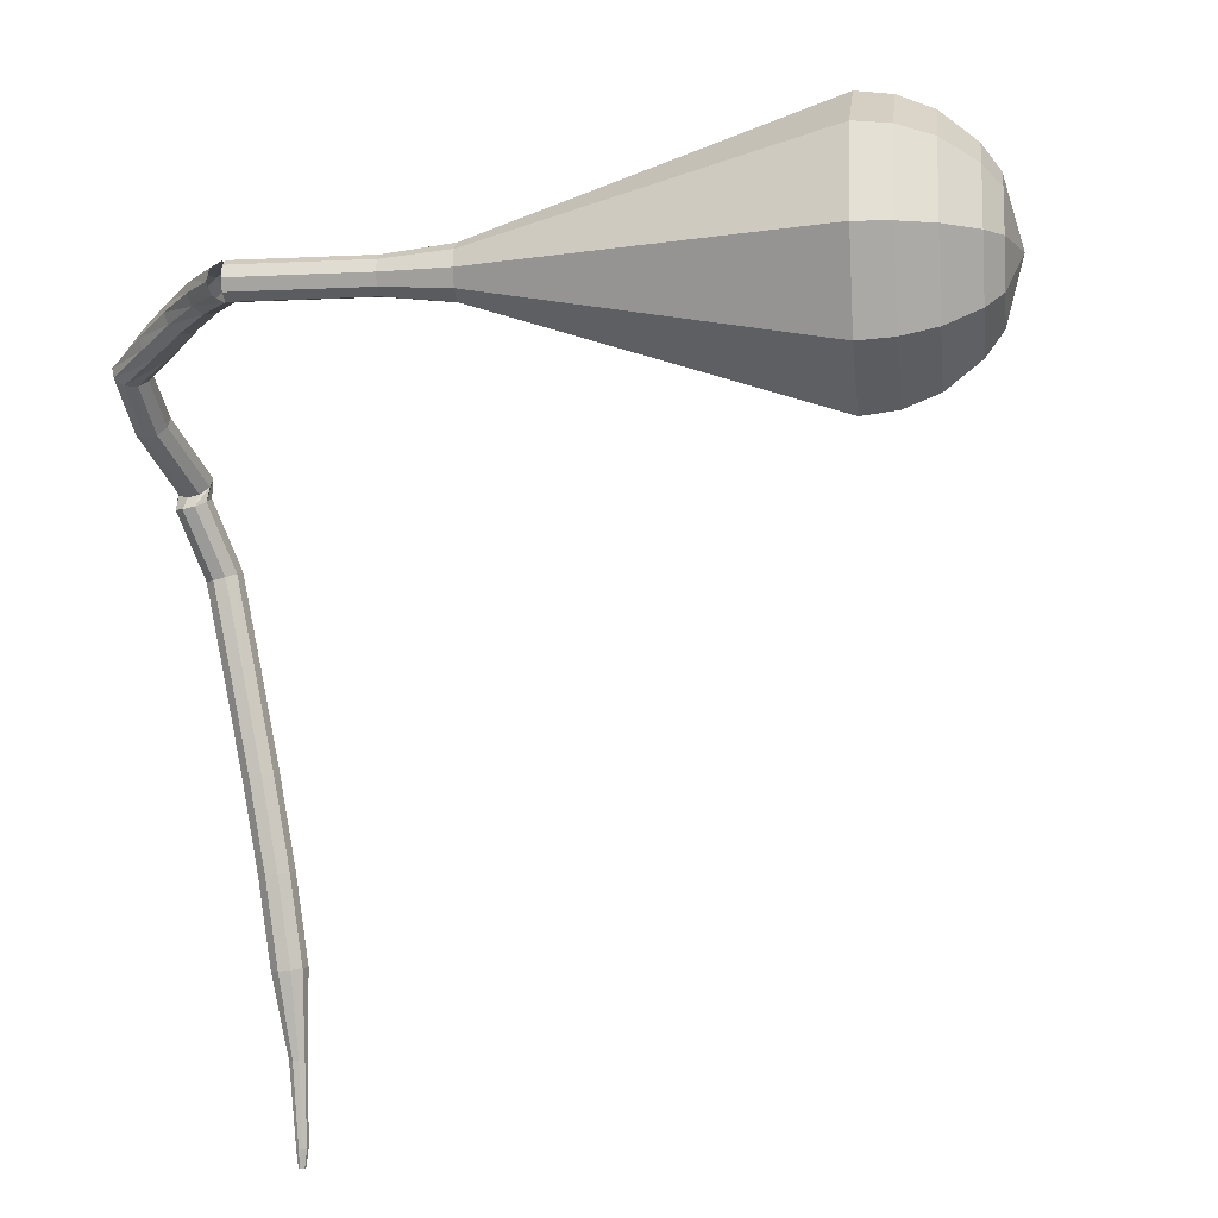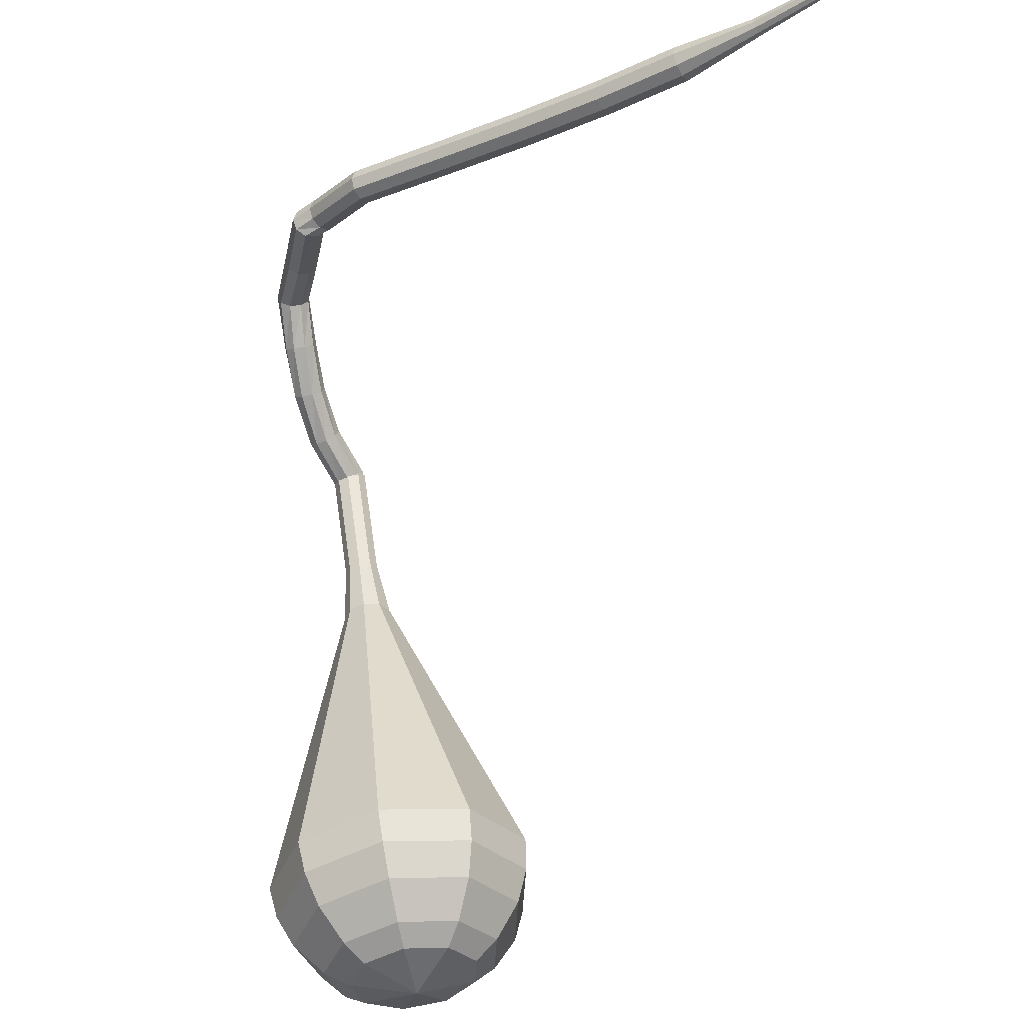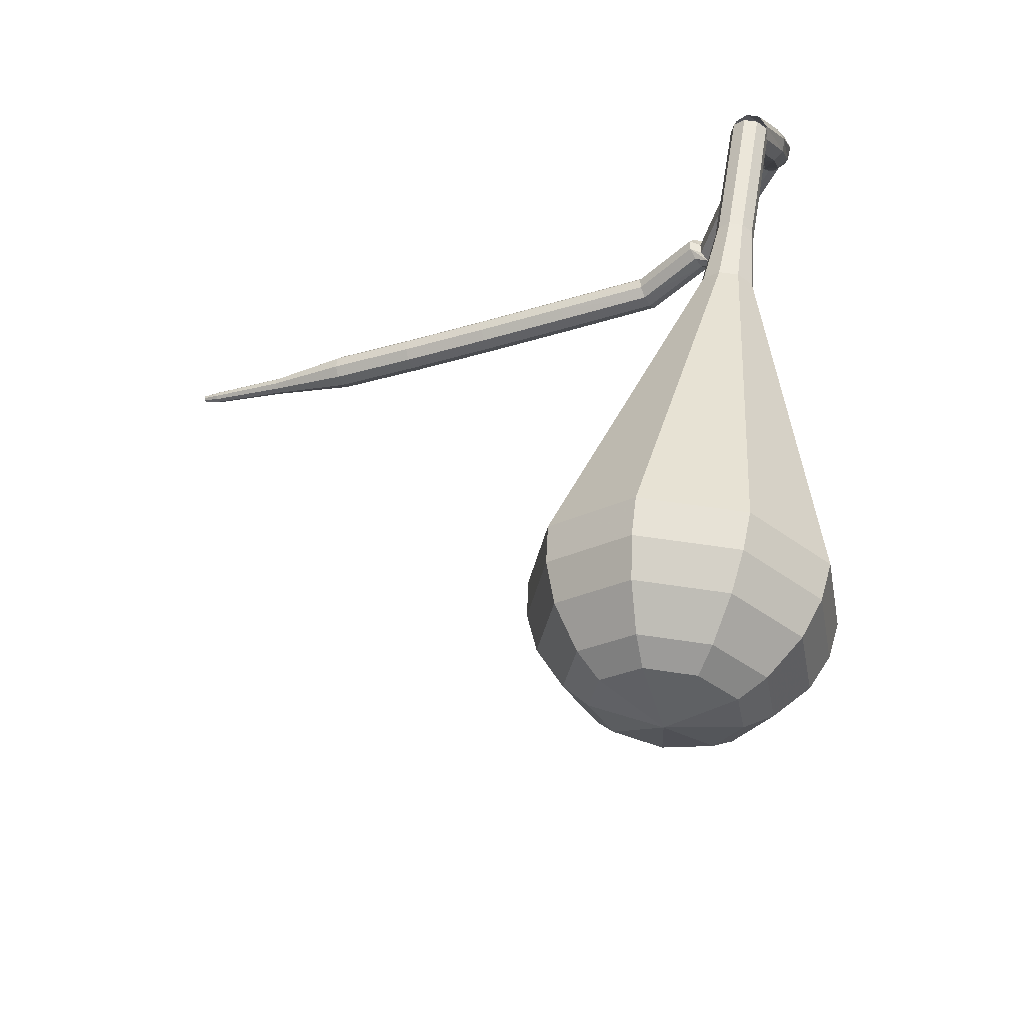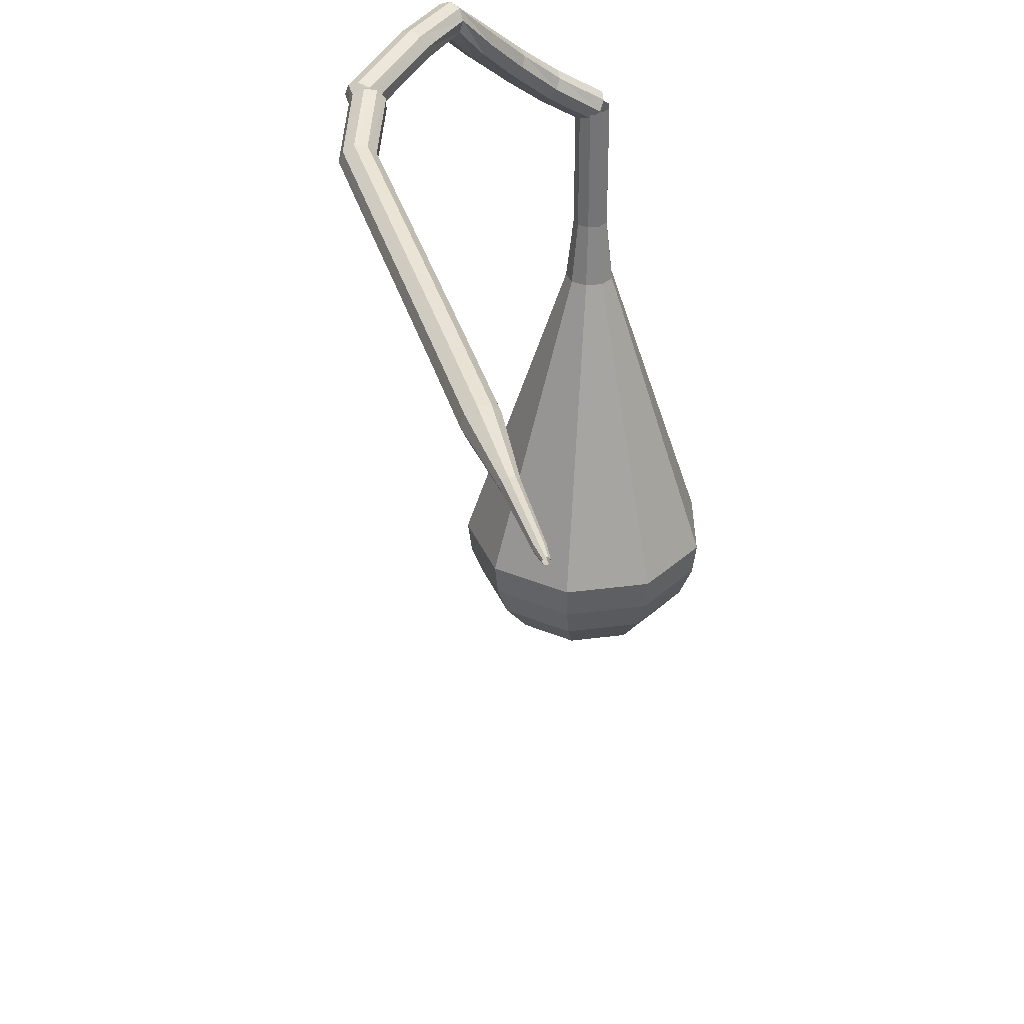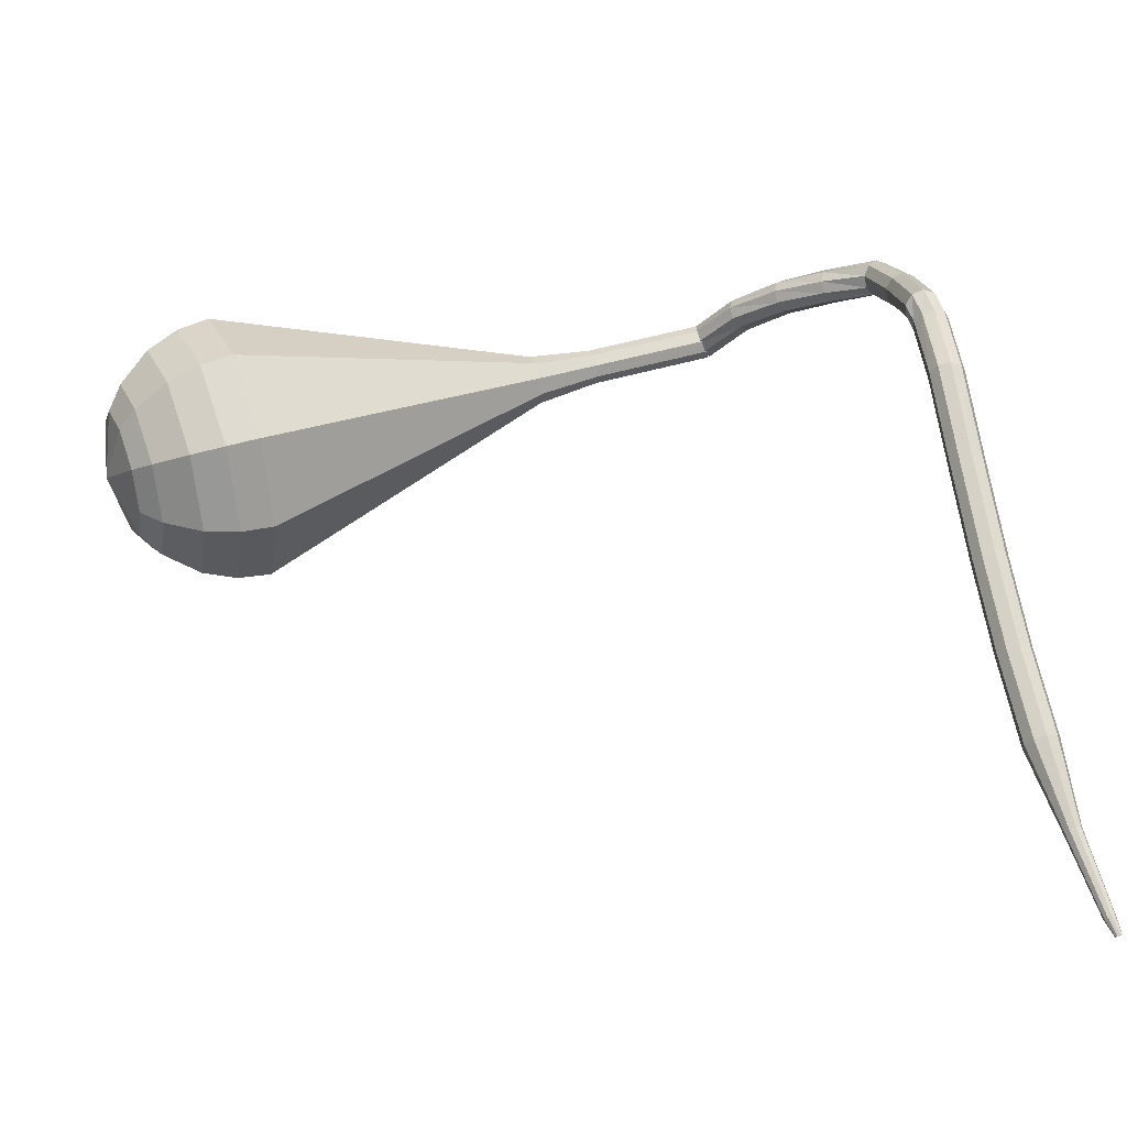
<metadata>
{"format":"obj","ext":"obj","renderer":"f3d","projection":"perspective","resolution":1024,"background":"white","views":[{"elev":-50.6,"azim":106.5,"up":"+Y"},{"elev":-29.2,"azim":-107.7,"up":"+Z"},{"elev":-41.5,"azim":64.7,"up":"+Z"},{"elev":46.1,"azim":-64.9,"up":"+Z"},{"elev":24.6,"azim":-100.9,"up":"+Y"}]}
</metadata>
<code>
g tube1
v 172.3 147.2 87.57
v 171.9 147.3 87.05
v 171.3 147.1 86.77
v 170.8 146.7 86.87
v 170.6 146.2 87.29
v 170.8 145.9 87.85
v 171.4 145.9 88.28
v 171.9 146.2 88.38
v 172.3 146.7 88.1
v 172.3 147.2 87.57
v 170.6 149.4 89.46
v 170.2 149.5 88.96
v 169.6 149.3 88.69
v 169.1 148.8 88.79
v 169 148.2 89.19
v 169.3 147.9 89.73
v 169.9 148 90.13
v 170.4 148.4 90.23
v 170.7 148.9 89.96
v 170.6 149.4 89.46
v 168.8 151 91.56
v 168.3 151.1 91.11
v 167.7 150.8 90.86
v 167.4 150.2 90.95
v 167.4 149.6 91.32
v 167.8 149.3 91.81
v 168.3 149.5 92.18
v 168.8 150 92.26
v 169 150.6 92.02
v 168.8 151 91.56
v 166.9 152.2 93.79
v 166.4 152.2 93.35
v 165.8 151.9 93.12
v 165.6 151.2 93.2
v 165.7 150.7 93.56
v 166.1 150.4 94.02
v 166.7 150.6 94.37
v 167.1 151.1 94.45
v 167.2 151.8 94.22
v 166.9 152.2 93.79
v 164.8 153.3 96.05
v 164.5 153.1 95.47
v 164.2 152.6 95.16
v 164.1 151.9 95.27
v 164.2 151.4 95.74
v 164.5 151.4 96.36
v 164.8 151.7 96.83
v 165.1 152.4 96.94
v 165 153 96.63
v 164.8 153.3 96.05
v 161.2 153.6 96.44
v 161.2 153.4 95.79
v 161.1 152.8 95.45
v 161.1 152.1 95.57
v 161 151.7 96.1
v 161 151.7 96.78
v 161 152.1 97.3
v 161.1 152.8 97.42
v 161.2 153.4 97.08
v 161.2 153.6 96.44
v 156.4 154.3 96.02
v 156.4 154 95.37
v 156.5 153.4 95.03
v 156.5 152.8 95.15
v 156.5 152.3 95.68
v 156.4 152.3 96.36
v 156.4 152.8 96.88
v 156.4 153.4 97
v 156.4 154 96.66
v 156.4 154.3 96.02
v 155.4 153.5 96.31
v 155.5 153.3 95.67
v 155.8 152.7 95.33
v 156 152.1 95.45
v 156.2 151.7 95.97
v 156.2 151.7 96.65
v 156 152.1 97.18
v 155.7 152.7 97.3
v 155.5 153.3 96.95
v 155.4 153.5 96.31
v 151.3 151.9 95.96
v 151.5 151.7 95.32
v 151.8 151.2 94.98
v 152.2 150.7 95.1
v 152.4 150.3 95.62
v 152.4 150.3 96.3
v 152.1 150.7 96.83
v 151.7 151.2 96.95
v 151.4 151.7 96.6
v 151.3 151.9 95.96
v 147.3 148.1 96.03
v 147.4 147.9 95.39
v 147.8 147.5 95.05
v 148.3 147 95.17
v 148.6 146.7 95.69
v 148.6 146.7 96.37
v 148.3 147 96.9
v 147.8 147.5 97.02
v 147.4 147.9 96.67
v 147.3 148.1 96.03
v 143.4 144.4 96.14
v 143.5 144.3 95.49
v 143.9 143.8 95.15
v 144.4 143.3 95.27
v 144.7 143 95.8
v 144.7 143 96.48
v 144.4 143.4 97
v 144 143.9 97.12
v 143.6 144.3 96.78
v 143.4 144.4 96.14
v 139.6 140.9 96.34
v 139.7 140.7 95.7
v 140.1 140.3 95.36
v 140.6 139.8 95.48
v 140.9 139.5 96
v 140.9 139.5 96.69
v 140.7 139.9 97.21
v 140.2 140.4 97.33
v 139.8 140.8 96.99
v 139.6 140.9 96.34
v 136 137.6 96.71
v 136.1 137.4 96.07
v 136.4 137 95.72
v 136.9 136.5 95.84
v 137.2 136.2 96.36
v 137.3 136.2 97.05
v 137 136.6 97.57
v 136.6 137.1 97.69
v 136.2 137.5 97.34
v 136 137.6 96.71
v 132.8 134.2 97.26
v 132.8 134.1 96.94
v 133 133.8 96.78
v 133.2 133.6 96.83
v 133.4 133.4 97.09
v 133.4 133.5 97.43
v 133.3 133.7 97.69
v 133.1 133.9 97.75
v 132.9 134.1 97.58
v 132.8 134.2 97.26
v 129.4 131.1 98.06
v 129.5 131 97.85
v 129.6 130.9 97.74
v 129.7 130.7 97.78
v 129.8 130.6 97.95
v 129.9 130.6 98.17
v 129.8 130.8 98.34
v 129.7 130.9 98.38
v 129.5 131.1 98.27
v 129.4 131.1 98.06
v 128.7 130.3 98.31
v 128.7 130.3 98.18
v 128.8 130.2 98.12
v 128.9 130.1 98.14
v 129 130 98.24
v 129 130.1 98.38
v 129 130.1 98.48
v 128.9 130.2 98.5
v 128.8 130.3 98.43
v 128.7 130.3 98.31
f 1 2 12
f 12 11 1
f 2 3 13
f 13 12 2
f 3 4 14
f 14 13 3
f 4 5 15
f 15 14 4
f 5 6 16
f 16 15 5
f 6 7 17
f 17 16 6
f 7 8 18
f 18 17 7
f 8 9 19
f 19 18 8
f 9 10 20
f 20 19 9
f 11 12 22
f 22 21 11
f 12 13 23
f 23 22 12
f 13 14 24
f 24 23 13
f 14 15 25
f 25 24 14
f 15 16 26
f 26 25 15
f 16 17 27
f 27 26 16
f 17 18 28
f 28 27 17
f 18 19 29
f 29 28 18
f 19 20 30
f 30 29 19
f 21 22 32
f 32 31 21
f 22 23 33
f 33 32 22
f 23 24 34
f 34 33 23
f 24 25 35
f 35 34 24
f 25 26 36
f 36 35 25
f 26 27 37
f 37 36 26
f 27 28 38
f 38 37 27
f 28 29 39
f 39 38 28
f 29 30 40
f 40 39 29
f 31 32 42
f 42 41 31
f 32 33 43
f 43 42 32
f 33 34 44
f 44 43 33
f 34 35 45
f 45 44 34
f 35 36 46
f 46 45 35
f 36 37 47
f 47 46 36
f 37 38 48
f 48 47 37
f 38 39 49
f 49 48 38
f 39 40 50
f 50 49 39
f 41 42 52
f 52 51 41
f 42 43 53
f 53 52 42
f 43 44 54
f 54 53 43
f 44 45 55
f 55 54 44
f 45 46 56
f 56 55 45
f 46 47 57
f 57 56 46
f 47 48 58
f 58 57 47
f 48 49 59
f 59 58 48
f 49 50 60
f 60 59 49
f 51 52 62
f 62 61 51
f 52 53 63
f 63 62 52
f 53 54 64
f 64 63 53
f 54 55 65
f 65 64 54
f 55 56 66
f 66 65 55
f 56 57 67
f 67 66 56
f 57 58 68
f 68 67 57
f 58 59 69
f 69 68 58
f 59 60 70
f 70 69 59
f 61 62 72
f 72 71 61
f 62 63 73
f 73 72 62
f 63 64 74
f 74 73 63
f 64 65 75
f 75 74 64
f 65 66 76
f 76 75 65
f 66 67 77
f 77 76 66
f 67 68 78
f 78 77 67
f 68 69 79
f 79 78 68
f 69 70 80
f 80 79 69
f 71 72 82
f 82 81 71
f 72 73 83
f 83 82 72
f 73 74 84
f 84 83 73
f 74 75 85
f 85 84 74
f 75 76 86
f 86 85 75
f 76 77 87
f 87 86 76
f 77 78 88
f 88 87 77
f 78 79 89
f 89 88 78
f 79 80 90
f 90 89 79
f 81 82 92
f 92 91 81
f 82 83 93
f 93 92 82
f 83 84 94
f 94 93 83
f 84 85 95
f 95 94 84
f 85 86 96
f 96 95 85
f 86 87 97
f 97 96 86
f 87 88 98
f 98 97 87
f 88 89 99
f 99 98 88
f 89 90 100
f 100 99 89
f 91 92 102
f 102 101 91
f 92 93 103
f 103 102 92
f 93 94 104
f 104 103 93
f 94 95 105
f 105 104 94
f 95 96 106
f 106 105 95
f 96 97 107
f 107 106 96
f 97 98 108
f 108 107 97
f 98 99 109
f 109 108 98
f 99 100 110
f 110 109 99
f 101 102 112
f 112 111 101
f 102 103 113
f 113 112 102
f 103 104 114
f 114 113 103
f 104 105 115
f 115 114 104
f 105 106 116
f 116 115 105
f 106 107 117
f 117 116 106
f 107 108 118
f 118 117 107
f 108 109 119
f 119 118 108
f 109 110 120
f 120 119 109
f 111 112 122
f 122 121 111
f 112 113 123
f 123 122 112
f 113 114 124
f 124 123 113
f 114 115 125
f 125 124 114
f 115 116 126
f 126 125 115
f 116 117 127
f 127 126 116
f 117 118 128
f 128 127 117
f 118 119 129
f 129 128 118
f 119 120 130
f 130 129 119
f 121 122 132
f 132 131 121
f 122 123 133
f 133 132 122
f 123 124 134
f 134 133 123
f 124 125 135
f 135 134 124
f 125 126 136
f 136 135 125
f 126 127 137
f 137 136 126
f 127 128 138
f 138 137 127
f 128 129 139
f 139 138 128
f 129 130 140
f 140 139 129
f 131 132 142
f 142 141 131
f 132 133 143
f 143 142 132
f 133 134 144
f 144 143 133
f 134 135 145
f 145 144 134
f 135 136 146
f 146 145 135
f 136 137 147
f 147 146 136
f 137 138 148
f 148 147 137
f 138 139 149
f 149 148 138
f 139 140 150
f 150 149 139
f 141 142 152
f 152 151 141
f 142 143 153
f 153 152 142
f 143 144 154
f 154 153 143
f 144 145 155
f 155 154 144
f 145 146 156
f 156 155 145
f 146 147 157
f 157 156 146
f 147 148 158
f 158 157 147
f 148 149 159
f 159 158 148
f 149 150 160
f 160 159 149
v NaN NaN NaN
v NaN NaN NaN
v NaN NaN NaN
v NaN NaN NaN
v NaN NaN NaN
v NaN NaN NaN
v NaN NaN NaN
v NaN NaN NaN
v NaN NaN NaN
v NaN NaN NaN
v 171 147.5 87.57
v 171.7 147.5 87.44
v 172.3 147.1 87.37
v 172.4 146.5 87.39
v 172.2 145.9 87.5
v 171.6 145.6 87.64
v 170.9 145.8 87.75
v 170.5 146.3 87.78
v 170.6 147 87.71
v 171 147.5 87.57
v 170.4 147.2 84
v 171 147.2 83.87
v 171.6 146.8 83.8
v 171.8 146.2 83.82
v 171.5 145.5 83.93
v 170.9 145.3 84.07
v 170.2 145.4 84.18
v 169.8 146 84.2
v 169.9 146.7 84.13
v 170.4 147.2 84
v 169.7 146.8 80.43
v 170.3 146.9 80.3
v 170.9 146.5 80.23
v 171.1 145.8 80.25
v 170.8 145.2 80.36
v 170.2 144.9 80.5
v 169.5 145.1 80.61
v 169.2 145.7 80.63
v 169.2 146.4 80.56
v 169.7 146.8 80.43
v 168.8 146.9 76.86
v 169.8 147 76.67
v 170.5 146.4 76.57
v 170.8 145.5 76.6
v 170.4 144.6 76.76
v 169.6 144.2 76.96
v 168.6 144.5 77.11
v 168.1 145.3 77.15
v 168.1 146.2 77.05
v 168.8 146.9 76.86
v 167.6 147.7 73.29
v 169.4 147.8 72.94
v 170.8 146.8 72.75
v 171.3 145.1 72.81
v 170.6 143.4 73.1
v 169 142.7 73.47
v 167.3 143.1 73.76
v 166.2 144.6 73.82
v 166.4 146.4 73.64
v 167.6 147.7 73.29
v 165.2 149.2 66.14
v 168.6 149.5 65.47
v 171.4 147.5 65.11
v 172.3 144.2 65.23
v 170.9 141.1 65.78
v 167.9 139.6 66.5
v 164.6 140.5 67.05
v 162.6 143.4 67.18
v 162.8 146.8 66.82
v 165.2 149.2 66.14
v 162.8 150.8 59
v 167.8 151.2 58
v 172 148.3 57.47
v 173.3 143.3 57.66
v 171.3 138.7 58.47
v 166.7 136.6 59.53
v 161.9 137.9 60.34
v 158.9 142.1 60.53
v 159.3 147.2 60
v 162.8 150.8 59
v 162.6 150.4 57.17
v 167.4 150.8 56.2
v 171.4 148 55.69
v 172.8 143.2 55.86
v 170.8 138.7 56.65
v 166.4 136.6 57.68
v 161.6 137.9 58.47
v 158.8 142 58.65
v 159.1 146.9 58.13
v 162.6 150.4 57.17
v 162.5 149.5 55.33
v 166.9 149.9 54.47
v 170.5 147.4 54.01
v 171.7 143.1 54.17
v 169.9 139.1 54.87
v 165.9 137.2 55.79
v 161.7 138.4 56.5
v 159.2 142 56.66
v 159.5 146.4 56.2
v 162.5 149.5 55.33
v 162.8 148 53.5
v 166.1 148.3 52.84
v 168.9 146.3 52.49
v 169.8 143.1 52.61
v 168.4 140 53.15
v 165.4 138.6 53.85
v 162.2 139.5 54.39
v 160.3 142.2 54.51
v 160.5 145.6 54.16
v 162.8 148 53.5
v 163.2 146.7 52.58
v 165.7 146.9 52.1
v 167.7 145.5 51.84
v 168.3 143.1 51.93
v 167.3 140.9 52.32
v 165.1 139.8 52.84
v 162.8 140.5 53.23
v 161.3 142.5 53.32
v 161.5 145 53.06
v 163.2 146.7 52.58
v 164.6 143.3 51.66
v 164.6 143.3 51.66
v 164.6 143.3 51.66
v 164.6 143.3 51.66
v 164.6 143.3 51.66
v 164.6 143.3 51.66
v 164.6 143.3 51.66
v 164.6 143.3 51.66
v 164.6 143.3 51.66
v 164.6 143.3 51.66
f 161 162 172
f 172 171 161
f 162 163 173
f 173 172 162
f 163 164 174
f 174 173 163
f 164 165 175
f 175 174 164
f 165 166 176
f 176 175 165
f 166 167 177
f 177 176 166
f 167 168 178
f 178 177 167
f 168 169 179
f 179 178 168
f 169 170 180
f 180 179 169
f 171 172 182
f 182 181 171
f 172 173 183
f 183 182 172
f 173 174 184
f 184 183 173
f 174 175 185
f 185 184 174
f 175 176 186
f 186 185 175
f 176 177 187
f 187 186 176
f 177 178 188
f 188 187 177
f 178 179 189
f 189 188 178
f 179 180 190
f 190 189 179
f 181 182 192
f 192 191 181
f 182 183 193
f 193 192 182
f 183 184 194
f 194 193 183
f 184 185 195
f 195 194 184
f 185 186 196
f 196 195 185
f 186 187 197
f 197 196 186
f 187 188 198
f 198 197 187
f 188 189 199
f 199 198 188
f 189 190 200
f 200 199 189
f 191 192 202
f 202 201 191
f 192 193 203
f 203 202 192
f 193 194 204
f 204 203 193
f 194 195 205
f 205 204 194
f 195 196 206
f 206 205 195
f 196 197 207
f 207 206 196
f 197 198 208
f 208 207 197
f 198 199 209
f 209 208 198
f 199 200 210
f 210 209 199
f 201 202 212
f 212 211 201
f 202 203 213
f 213 212 202
f 203 204 214
f 214 213 203
f 204 205 215
f 215 214 204
f 205 206 216
f 216 215 205
f 206 207 217
f 217 216 206
f 207 208 218
f 218 217 207
f 208 209 219
f 219 218 208
f 209 210 220
f 220 219 209
f 211 212 222
f 222 221 211
f 212 213 223
f 223 222 212
f 213 214 224
f 224 223 213
f 214 215 225
f 225 224 214
f 215 216 226
f 226 225 215
f 216 217 227
f 227 226 216
f 217 218 228
f 228 227 217
f 218 219 229
f 229 228 218
f 219 220 230
f 230 229 219
f 221 222 232
f 232 231 221
f 222 223 233
f 233 232 222
f 223 224 234
f 234 233 223
f 224 225 235
f 235 234 224
f 225 226 236
f 236 235 225
f 226 227 237
f 237 236 226
f 227 228 238
f 238 237 227
f 228 229 239
f 239 238 228
f 229 230 240
f 240 239 229
f 231 232 242
f 242 241 231
f 232 233 243
f 243 242 232
f 233 234 244
f 244 243 233
f 234 235 245
f 245 244 234
f 235 236 246
f 246 245 235
f 236 237 247
f 247 246 236
f 237 238 248
f 248 247 237
f 238 239 249
f 249 248 238
f 239 240 250
f 250 249 239
f 241 242 252
f 252 251 241
f 242 243 253
f 253 252 242
f 243 244 254
f 254 253 243
f 244 245 255
f 255 254 244
f 245 246 256
f 256 255 245
f 246 247 257
f 257 256 246
f 247 248 258
f 258 257 247
f 248 249 259
f 259 258 248
f 249 250 260
f 260 259 249
f 251 252 262
f 262 261 251
f 252 253 263
f 263 262 252
f 253 254 264
f 264 263 253
f 254 255 265
f 265 264 254
f 255 256 266
f 266 265 255
f 256 257 267
f 267 266 256
f 257 258 268
f 268 267 257
f 258 259 269
f 269 268 258
f 259 260 270
f 270 269 259
f 261 262 272
f 272 271 261
f 262 263 273
f 273 272 262
f 263 264 274
f 274 273 263
f 264 265 275
f 275 274 264
f 265 266 276
f 276 275 265
f 266 267 277
f 277 276 266
f 267 268 278
f 278 277 267
f 268 269 279
f 279 278 268
f 269 270 280
f 280 279 269
f 271 272 282
f 282 281 271
f 272 273 283
f 283 282 272
f 273 274 284
f 284 283 273
f 274 275 285
f 285 284 274
f 275 276 286
f 286 285 275
f 276 277 287
f 287 286 276
f 277 278 288
f 288 287 277
f 278 279 289
f 289 288 278
f 279 280 290
f 290 289 279
g

</code>
